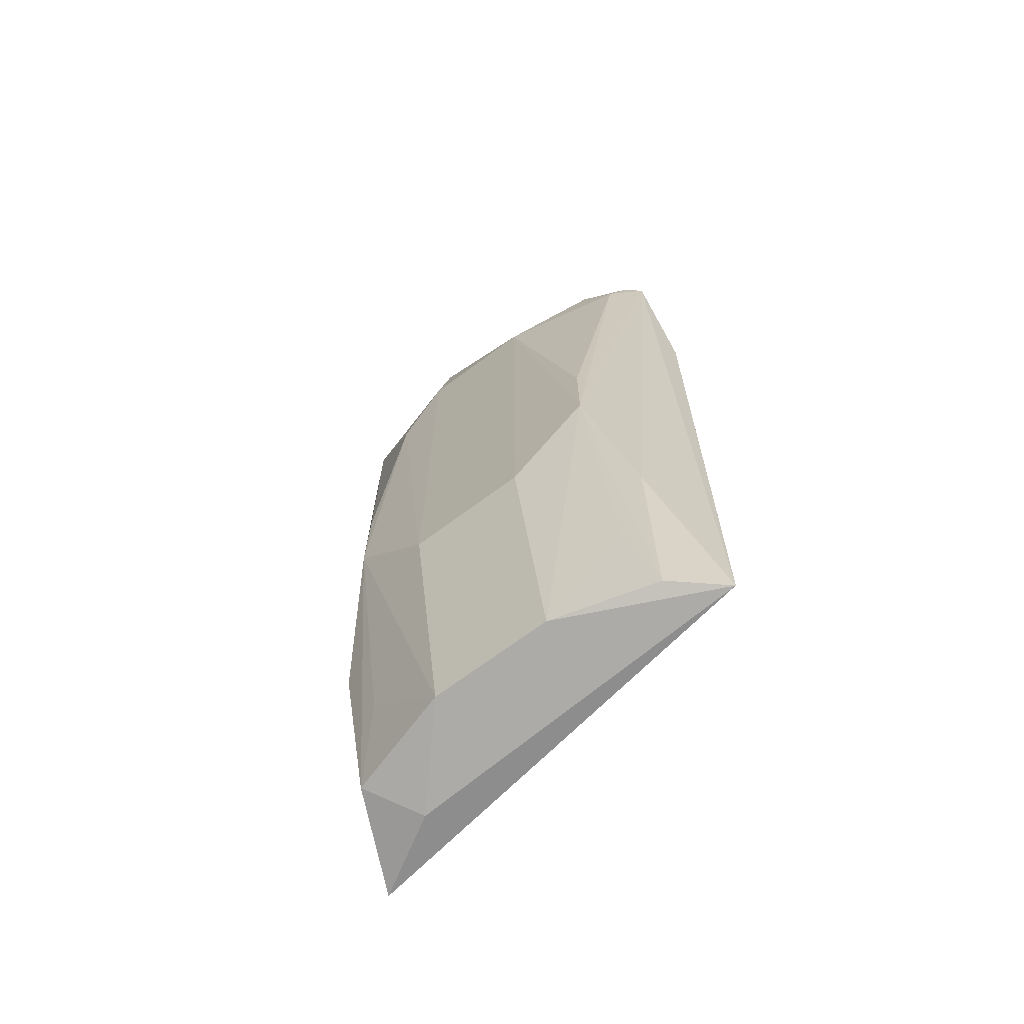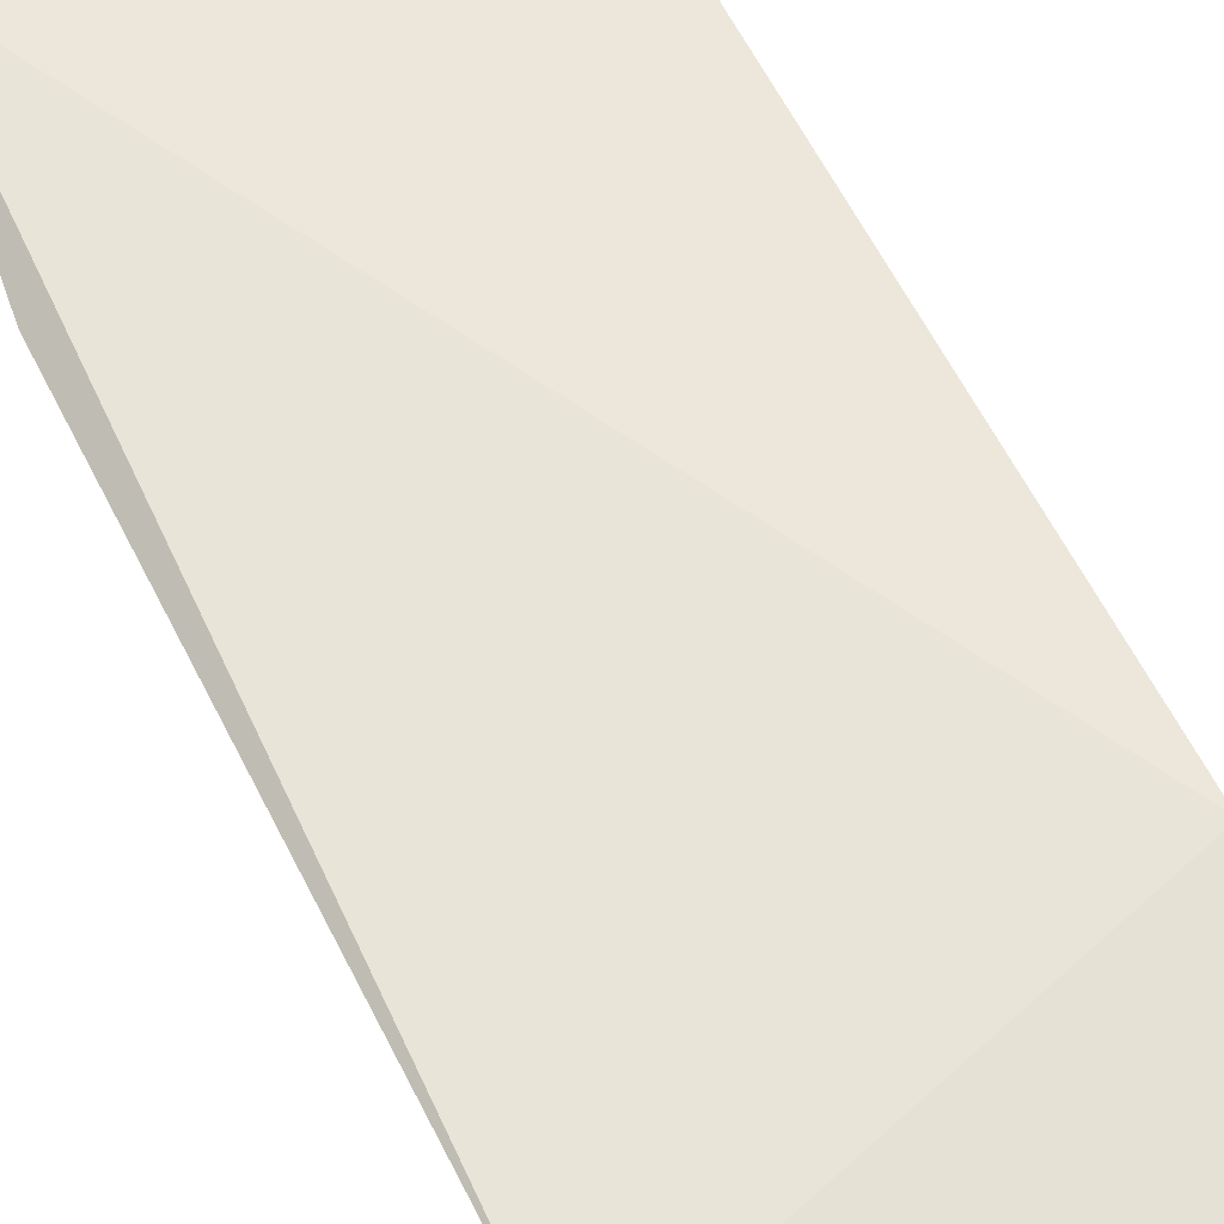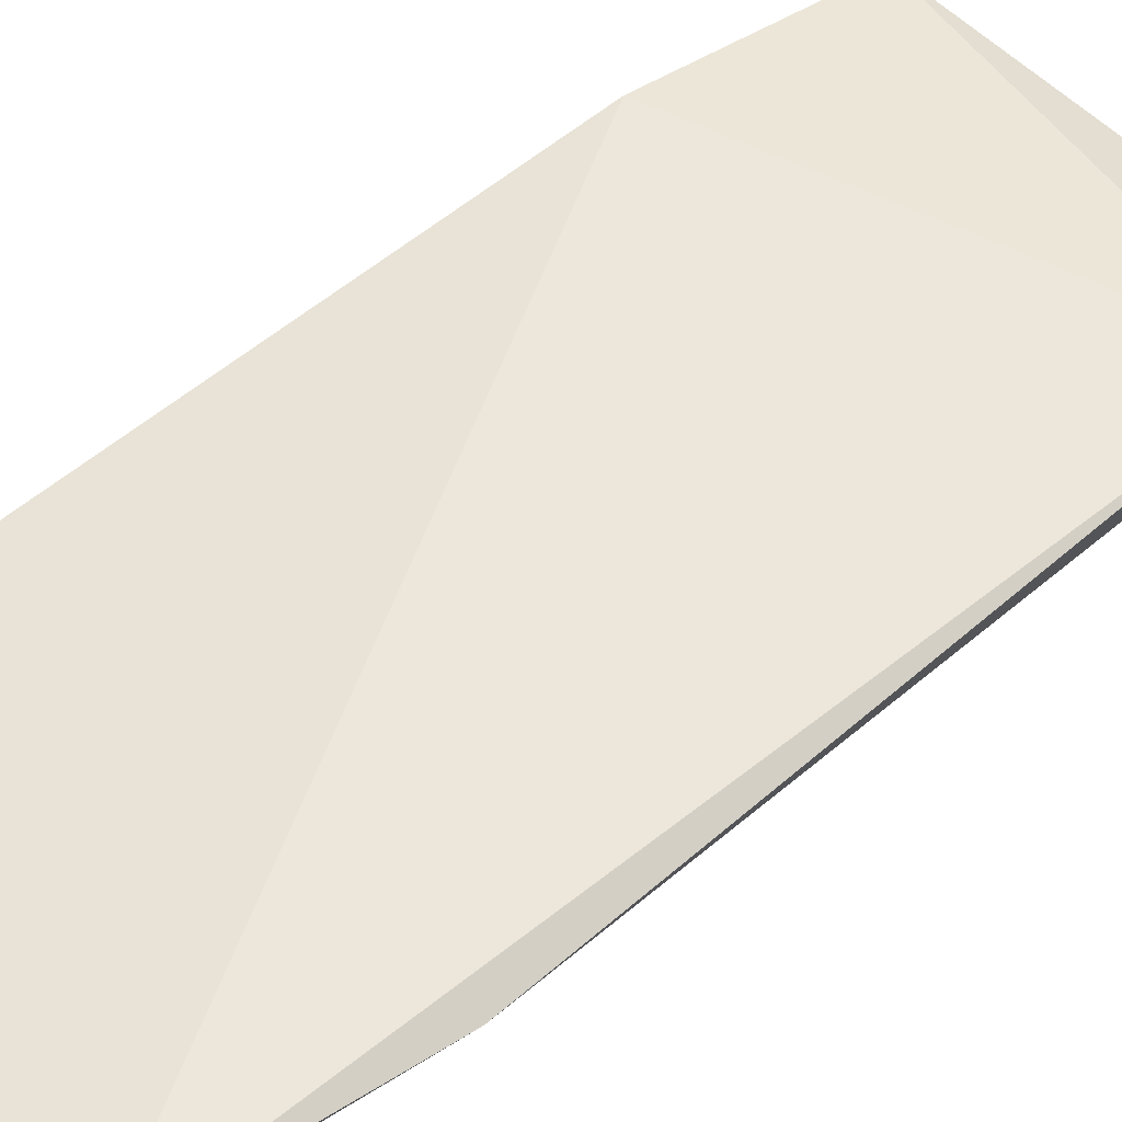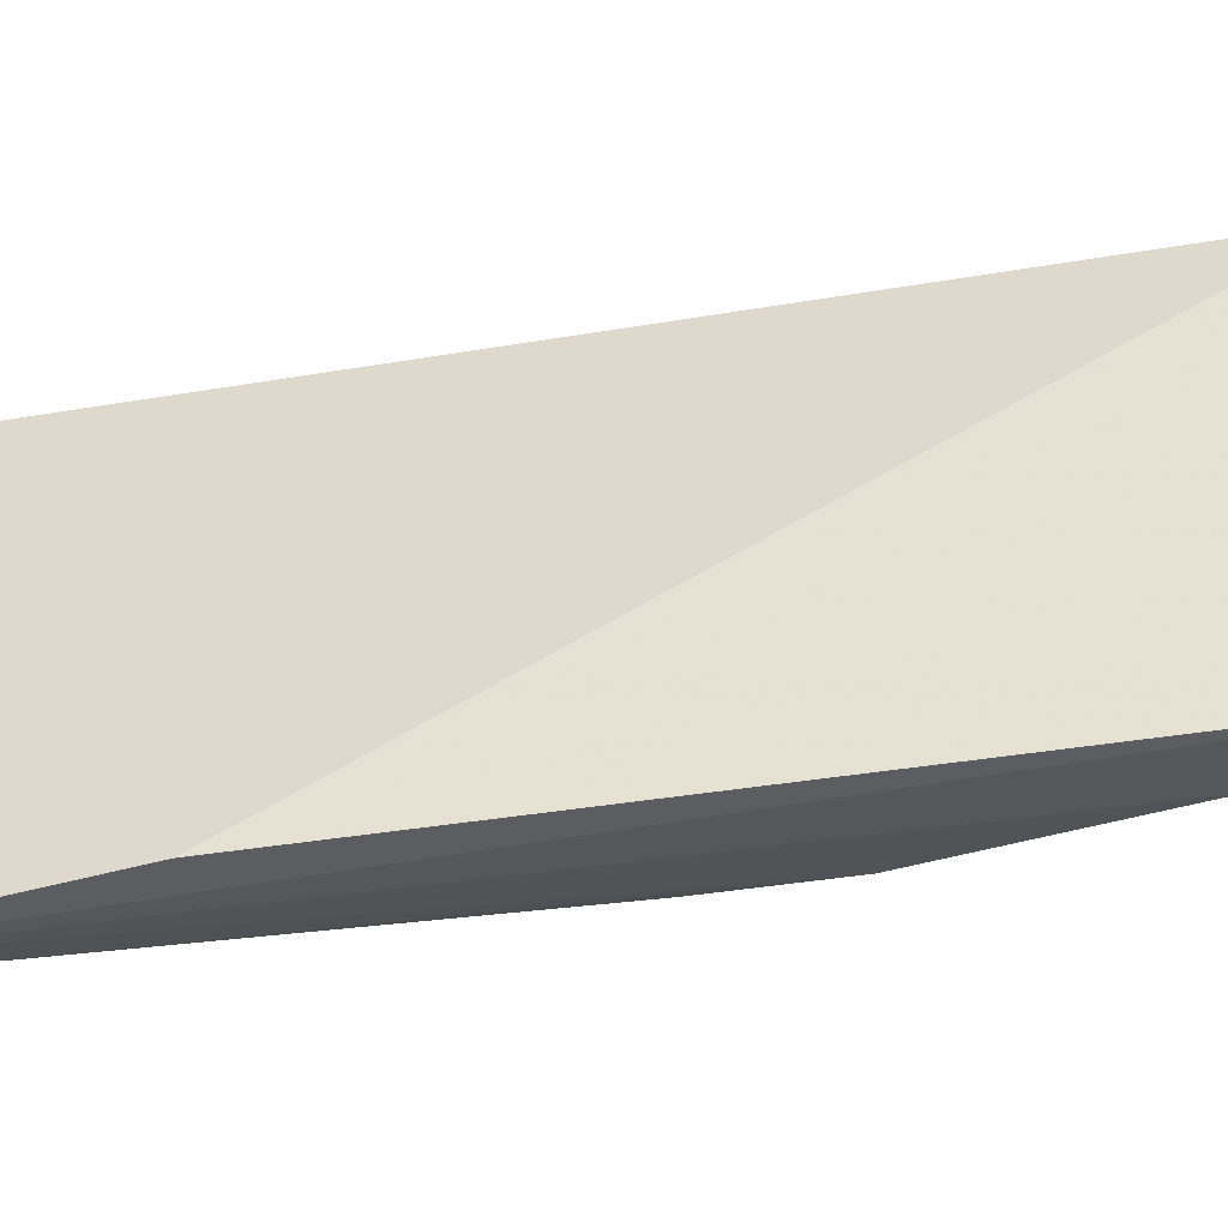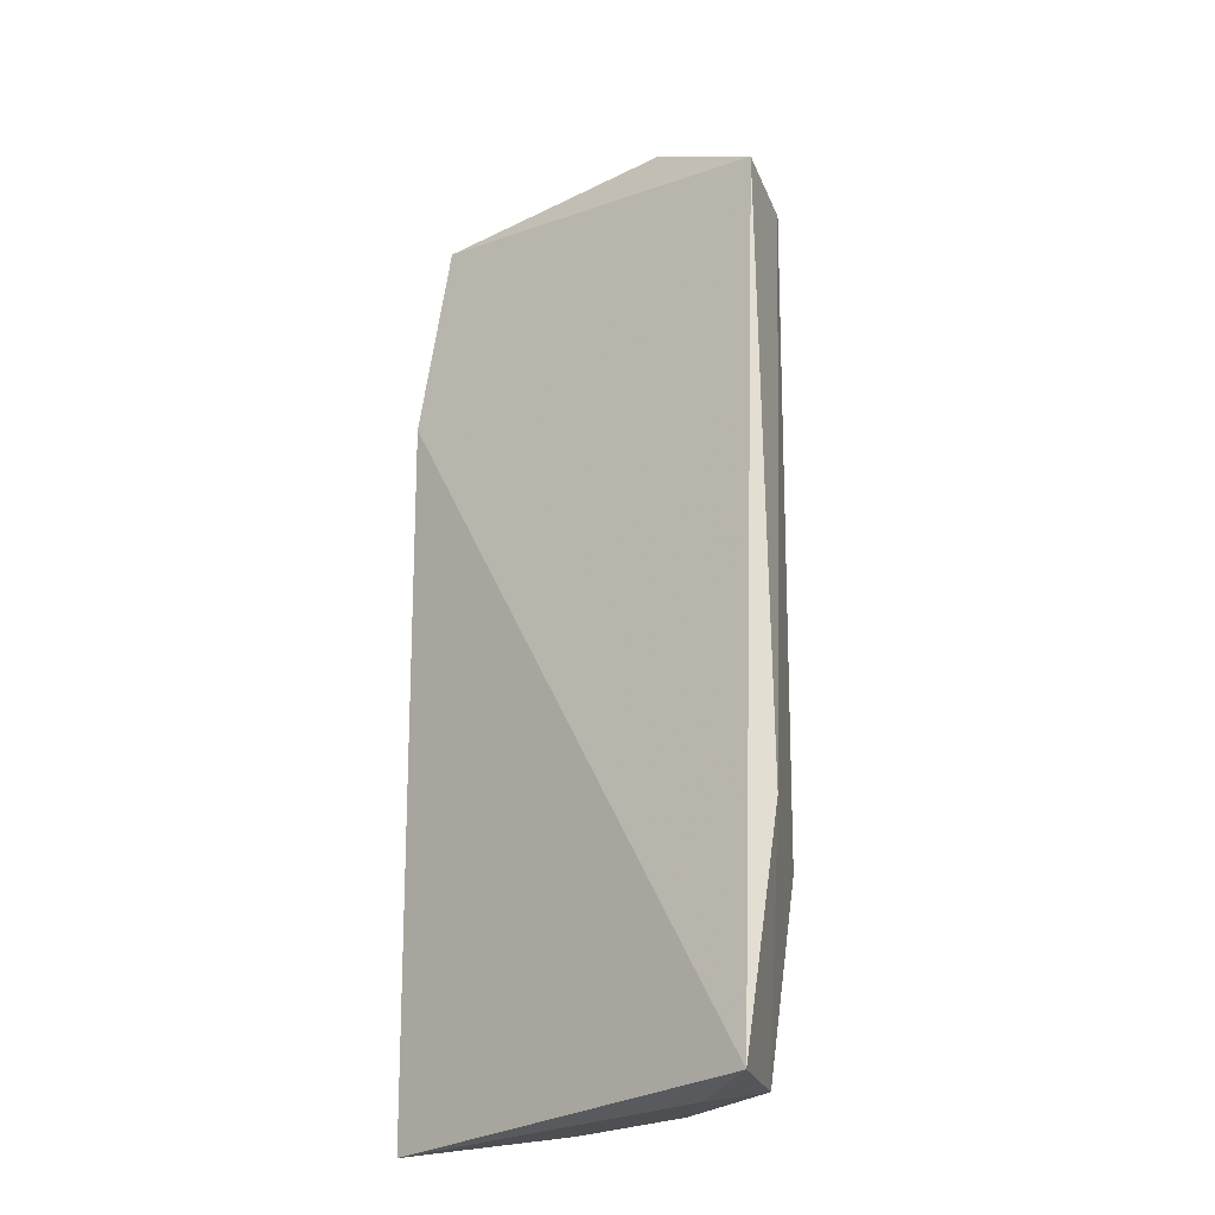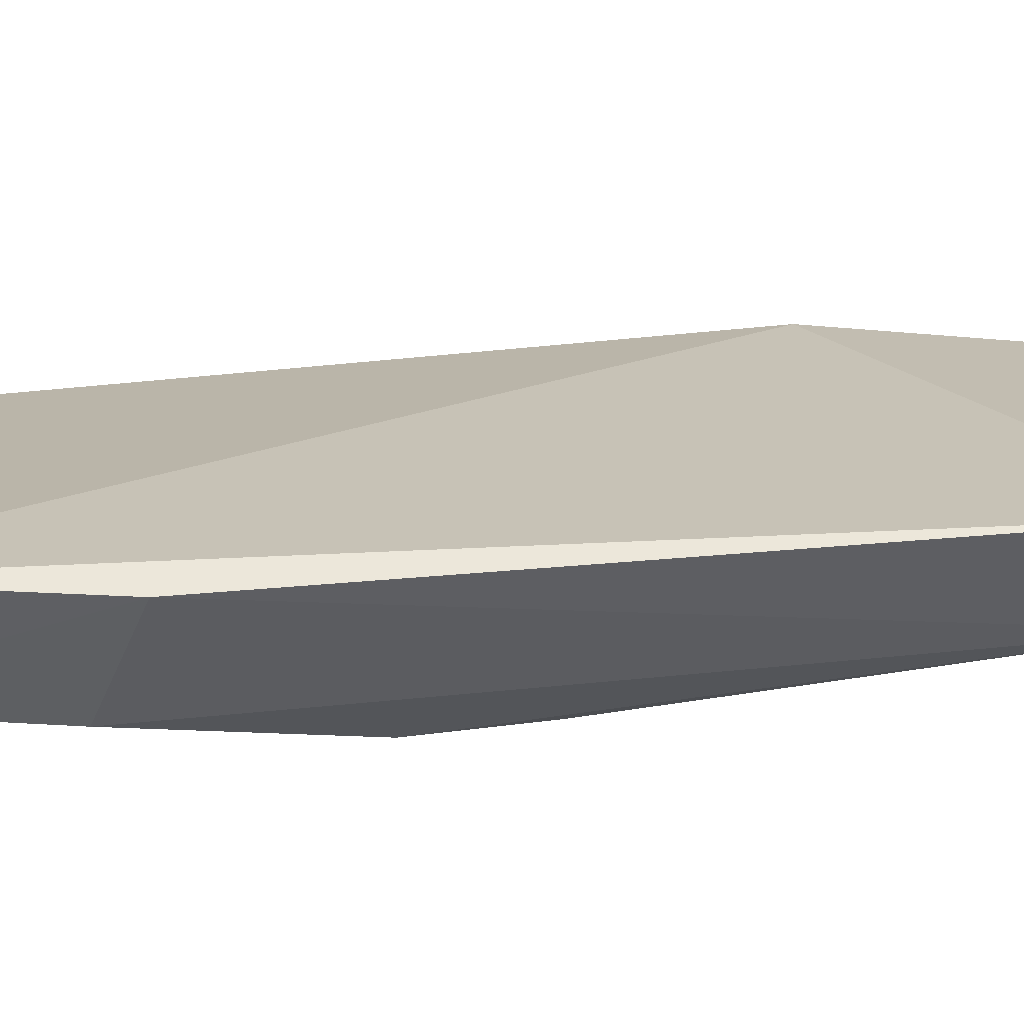
<metadata>
{"format":"obj","ext":"obj","renderer":"f3d","projection":"perspective","resolution":1024,"background":"white","views":[{"elev":-70.0,"azim":37.1,"up":"+Z"},{"elev":59.8,"azim":-25.2,"up":"+Y"},{"elev":52.8,"azim":-132.3,"up":"+Y"},{"elev":30.1,"azim":77.4,"up":"+Y"},{"elev":-25.6,"azim":-141.3,"up":"+Z"},{"elev":21.7,"azim":-103.7,"up":"+Y"}]}
</metadata>
<code>
v 0.02054 -0.1424 0.03604
v 0.06978 -0.1058 -0.2356
v 0.06966 -0.1154 0.08351
v -0.06858 -0.1017 0.05339
v -0.05383 -0.1181 -0.2326
v 0.07239 -0.1045 0.007945
v -0.01993 -0.1351 0.08118
v 0.04718 -0.141 -0.1103
v -0.06868 -0.08614 -0.2351
v 0.04802 -0.1282 0.0795
v -0.02195 -0.1159 0.08353
v -0.04538 -0.1416 -0.1104
v 0.05777 -0.1268 -0.1708
v -0.07552 -0.09422 -0.1611
v -0.04298 -0.1014 -0.2368
v 0.05984 -0.1268 0.06438
v -0.03368 -0.1425 0.006695
v -0.01854 -0.1426 -0.1412
v 0.02063 -0.1278 -0.2324
v -0.05923 -0.1296 0.05044
v -0.05776 -0.1268 -0.171
v 0.0645 -0.1207 0.08112
v 0.0471 -0.1408 -0.07679
v -0.01857 -0.1427 0.03607
v 0.02051 -0.1422 -0.1411
v -0.01867 -0.1281 -0.2324
v 0.05384 -0.1181 -0.2324
v -0.0453 -0.1414 -0.07679
v -0.04525 -0.1261 -0.2015
v 0.04705 -0.1255 -0.2014
f 6 3 2
f 6 4 3
f 9 6 2
f 9 4 6
f 10 7 1
f 10 3 7
f 11 7 3
f 11 3 4
f 11 4 7
f 13 2 3
f 13 3 8
f 14 9 5
f 14 4 9
f 15 9 2
f 15 5 9
f 16 8 3
f 16 10 1
f 18 17 12
f 19 15 2
f 20 4 14
f 20 7 4
f 21 14 5
f 21 5 12
f 21 20 14
f 21 12 20
f 22 16 3
f 22 3 10
f 22 10 16
f 23 16 1
f 23 1 8
f 23 8 16
f 24 1 7
f 24 20 17
f 24 7 20
f 24 17 18
f 25 8 1
f 25 24 18
f 25 1 24
f 25 19 8
f 25 18 19
f 26 18 12
f 26 19 18
f 26 5 15
f 26 15 19
f 27 19 2
f 27 2 13
f 27 13 8
f 28 20 12
f 28 12 17
f 28 17 20
f 29 26 12
f 29 12 5
f 29 5 26
f 30 27 8
f 30 8 19
f 30 19 27

</code>
